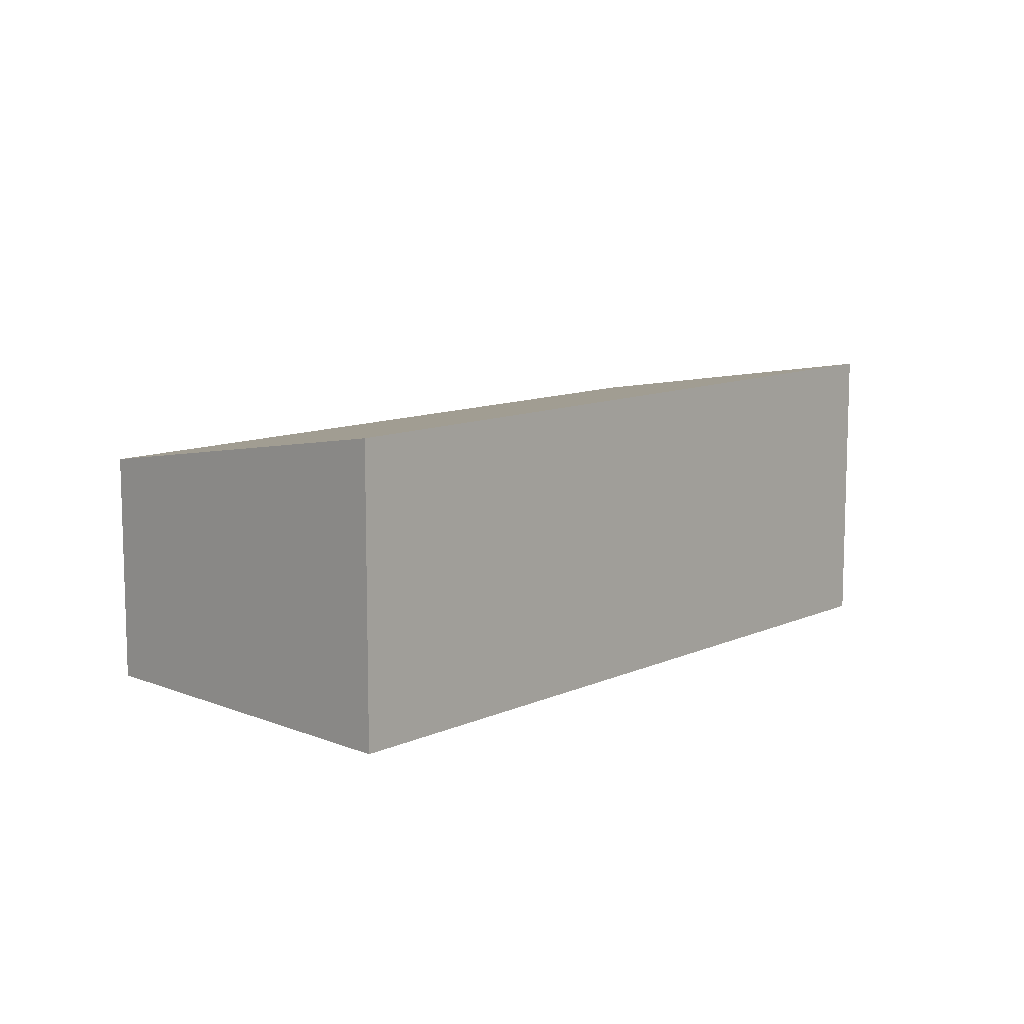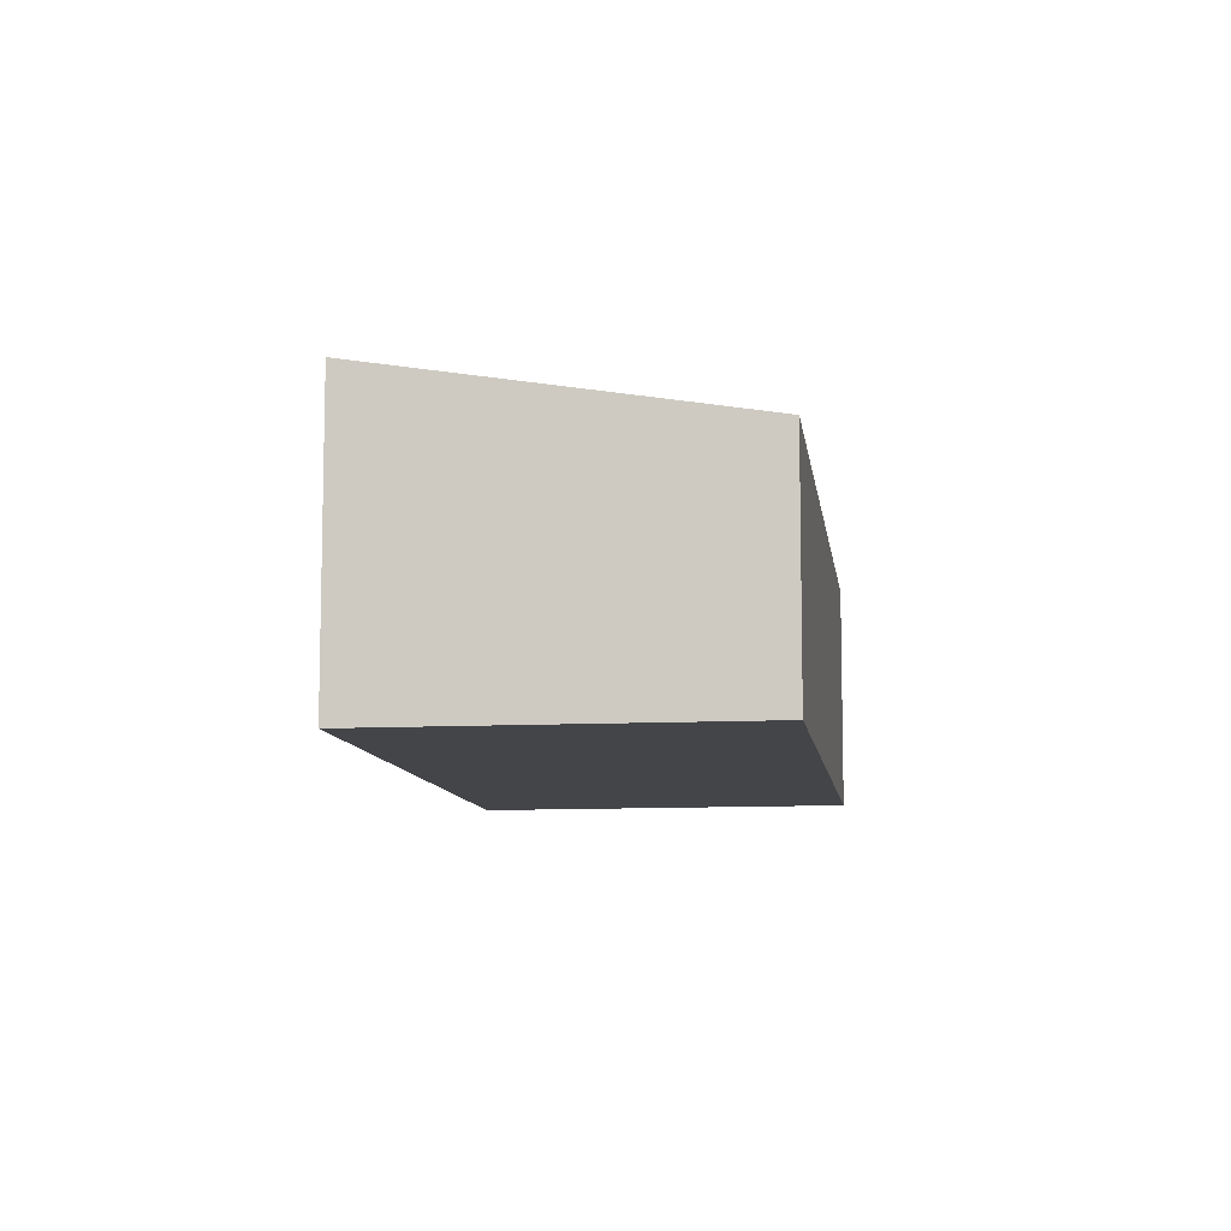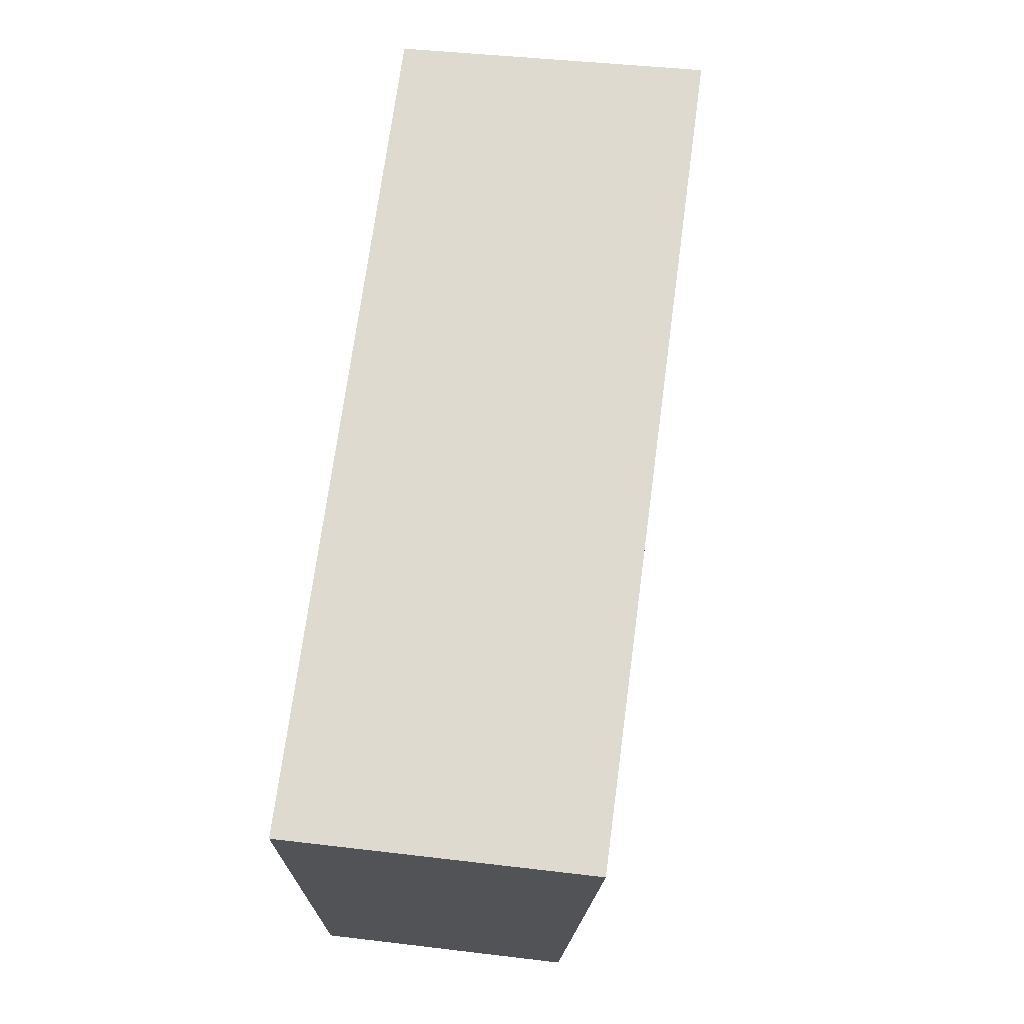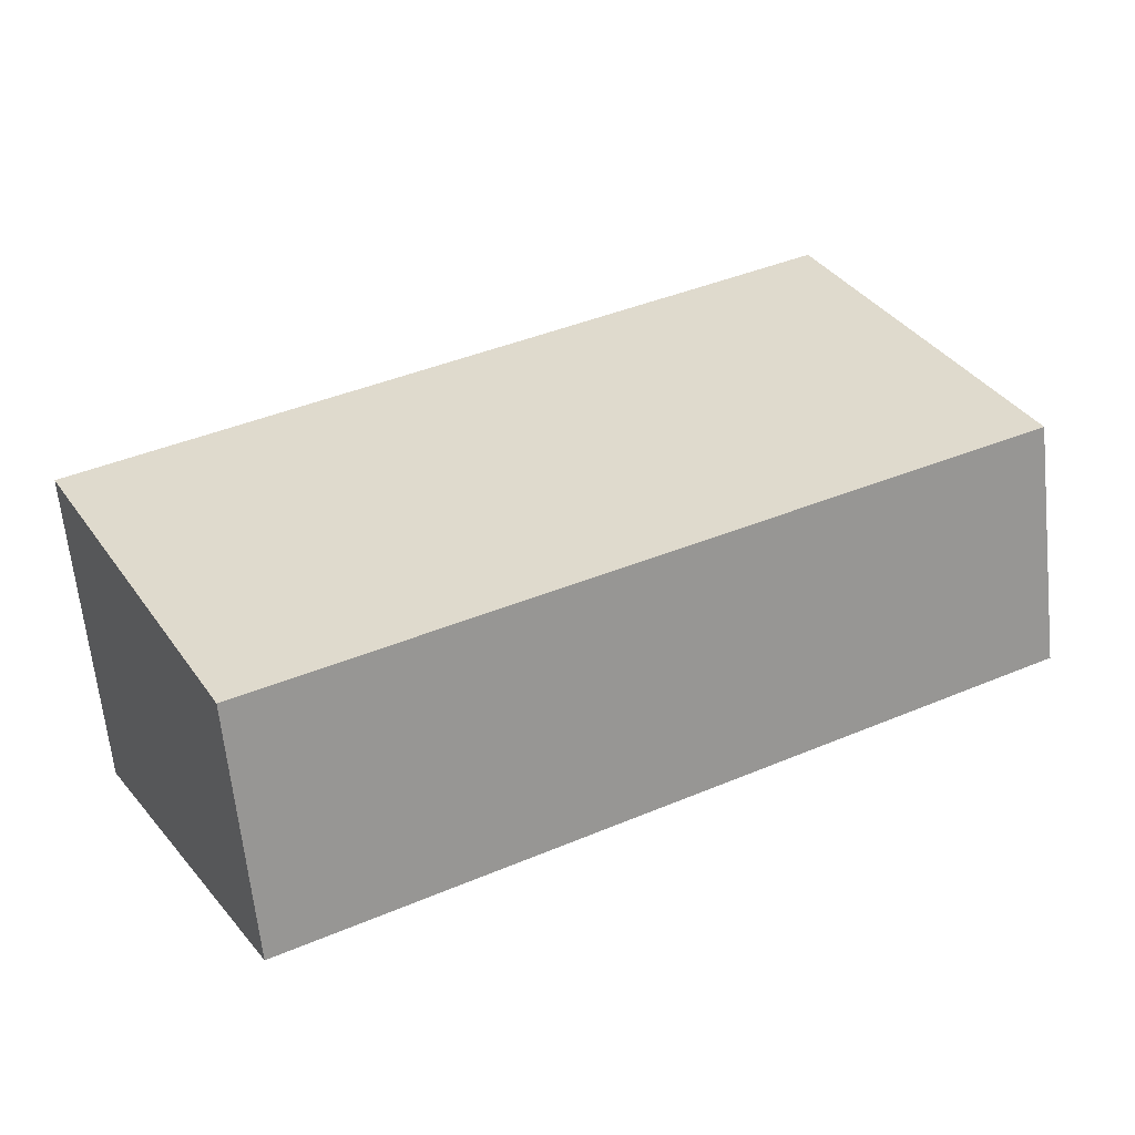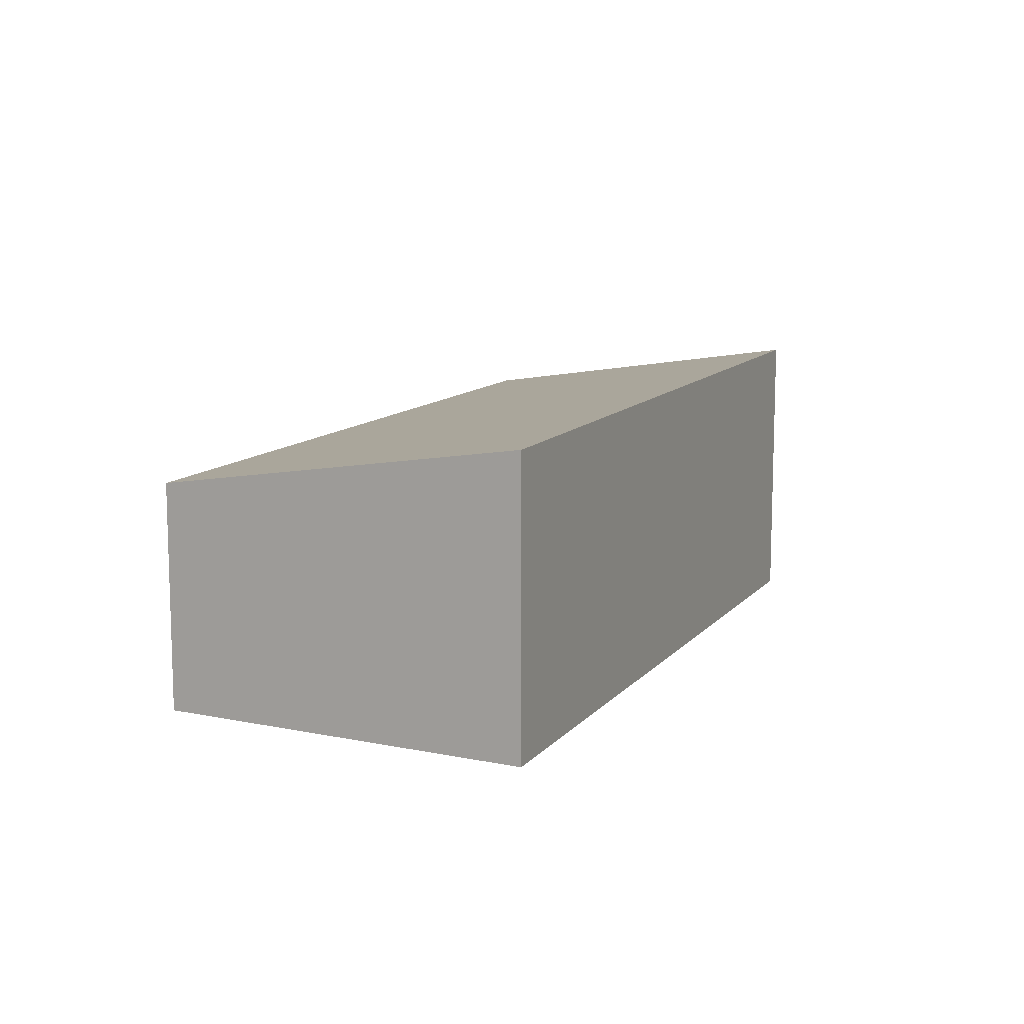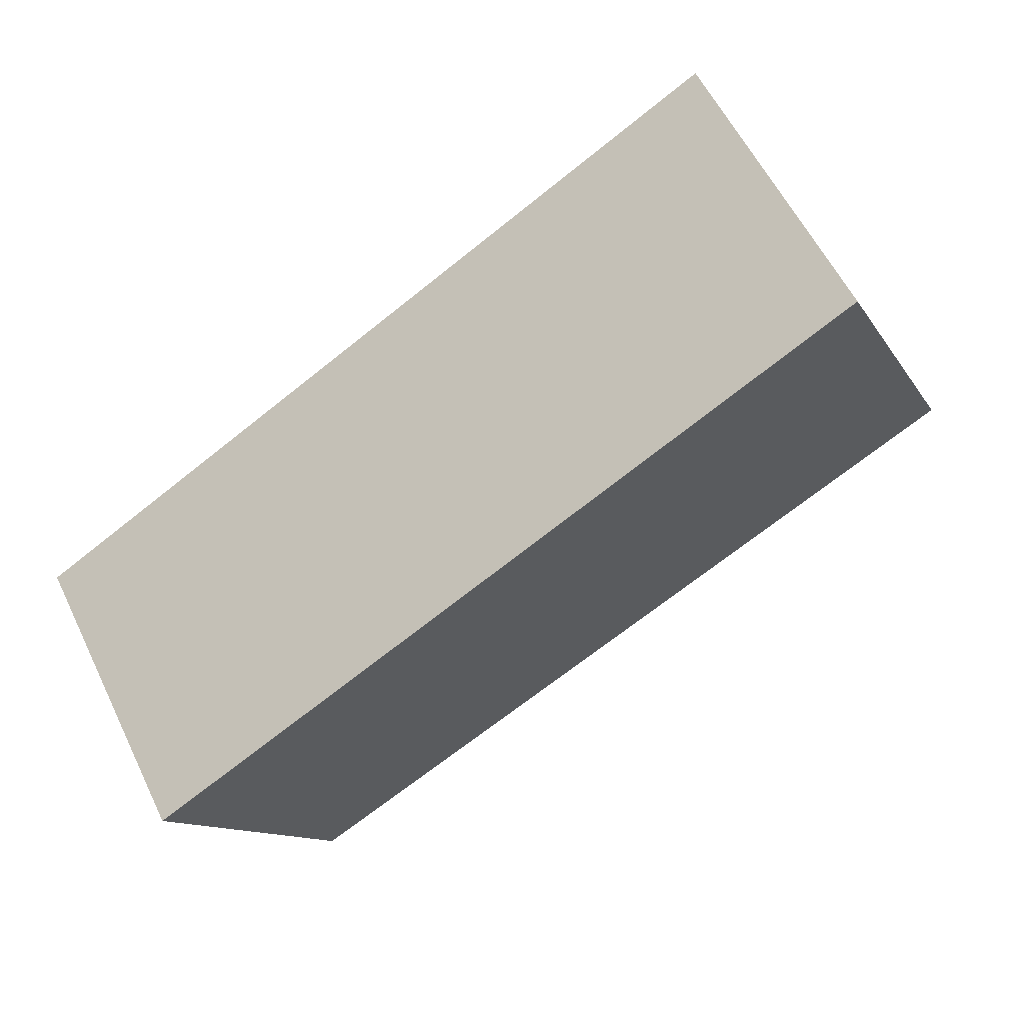
<metadata>
{"format":"obj","ext":"obj","renderer":"f3d","projection":"perspective","resolution":1024,"background":"white","views":[{"elev":10.6,"azim":-18.0,"up":"+Y"},{"elev":-9.1,"azim":126.6,"up":"+Y"},{"elev":39.0,"azim":98.7,"up":"+Z"},{"elev":-64.7,"azim":-174.0,"up":"+Z"},{"elev":11.5,"azim":-36.2,"up":"+Y"},{"elev":57.2,"azim":154.4,"up":"+Z"}]}
</metadata>
<code>
v  0 1.596 9.773e-17
v  5.975 2.033 -0.383
v  4.771 1.614 -2.658
v  1.209 2.033 2.398
v  5.975 2.345e-17 -0.383
v  4.771 1.628e-16 -2.658
v  0 0 0
v  1.209 -1.468e-16 2.398
g defaultobject
f 1 2 3
f 2 1 4
f 5 3 2
f 3 5 6
f 6 1 3
f 1 6 7
f 1 8 4
f 8 1 7
f 8 2 4
f 2 8 5
f 5 7 6
f 7 5 8

</code>
